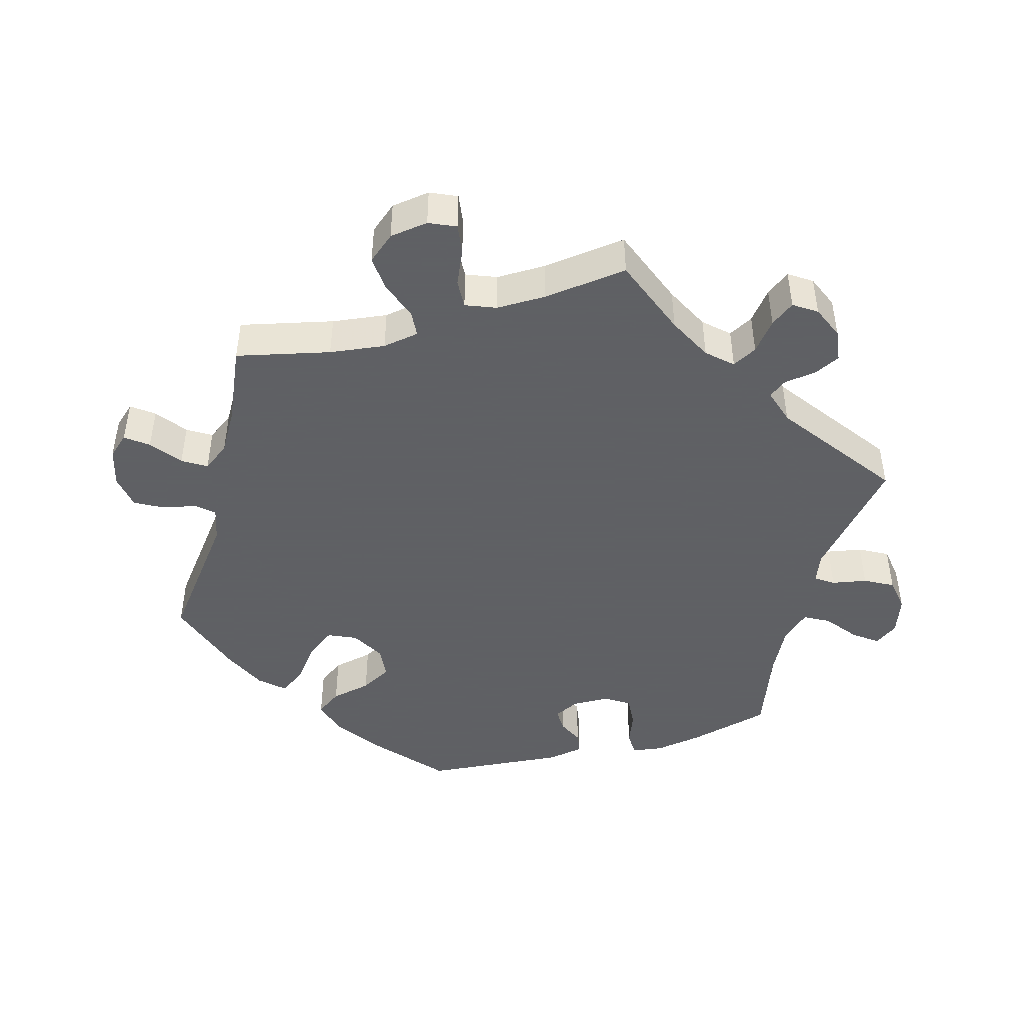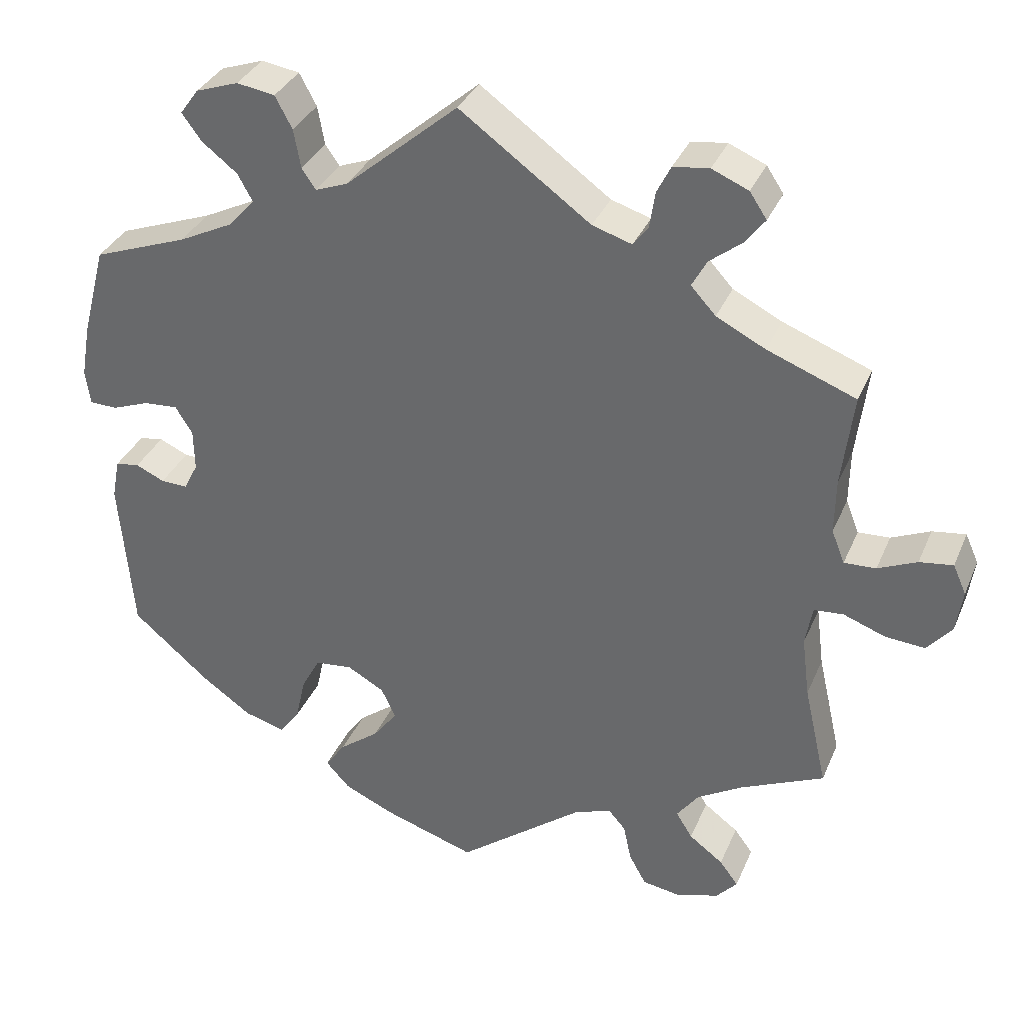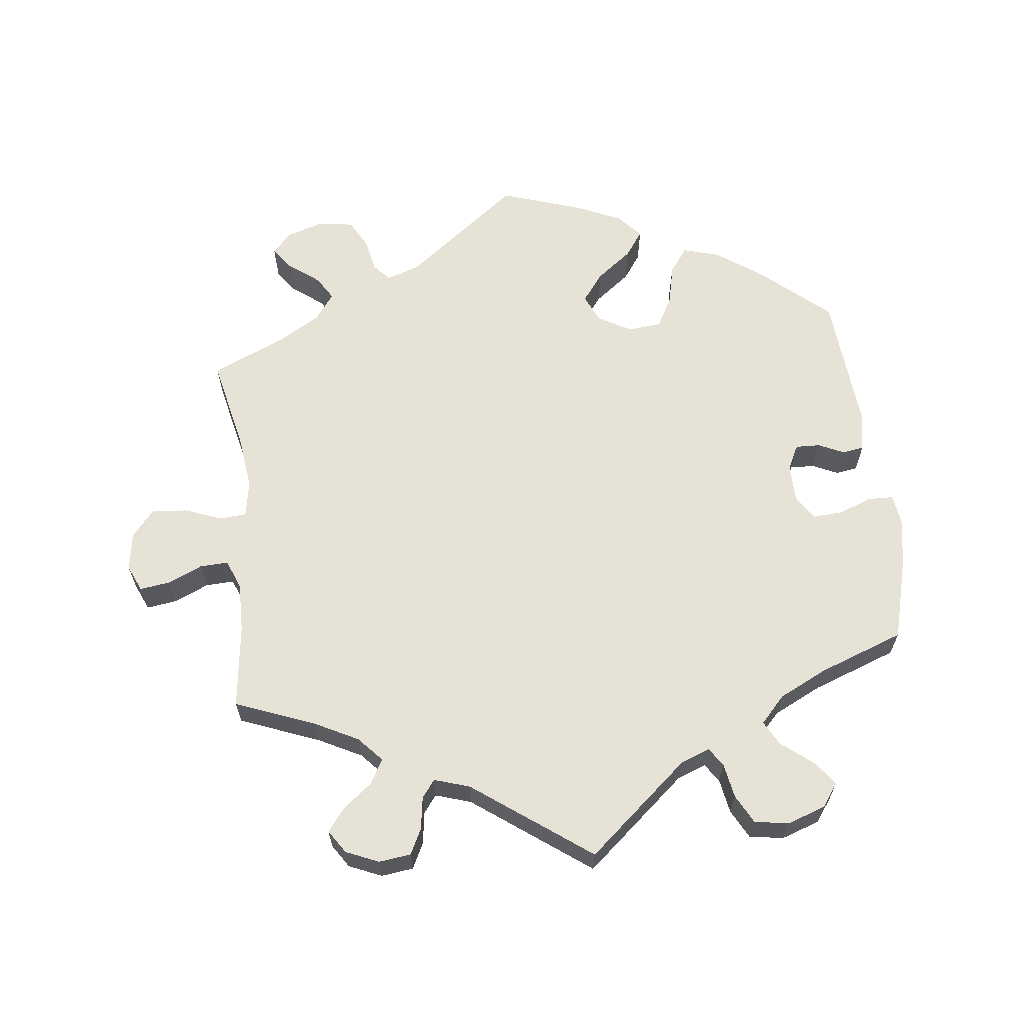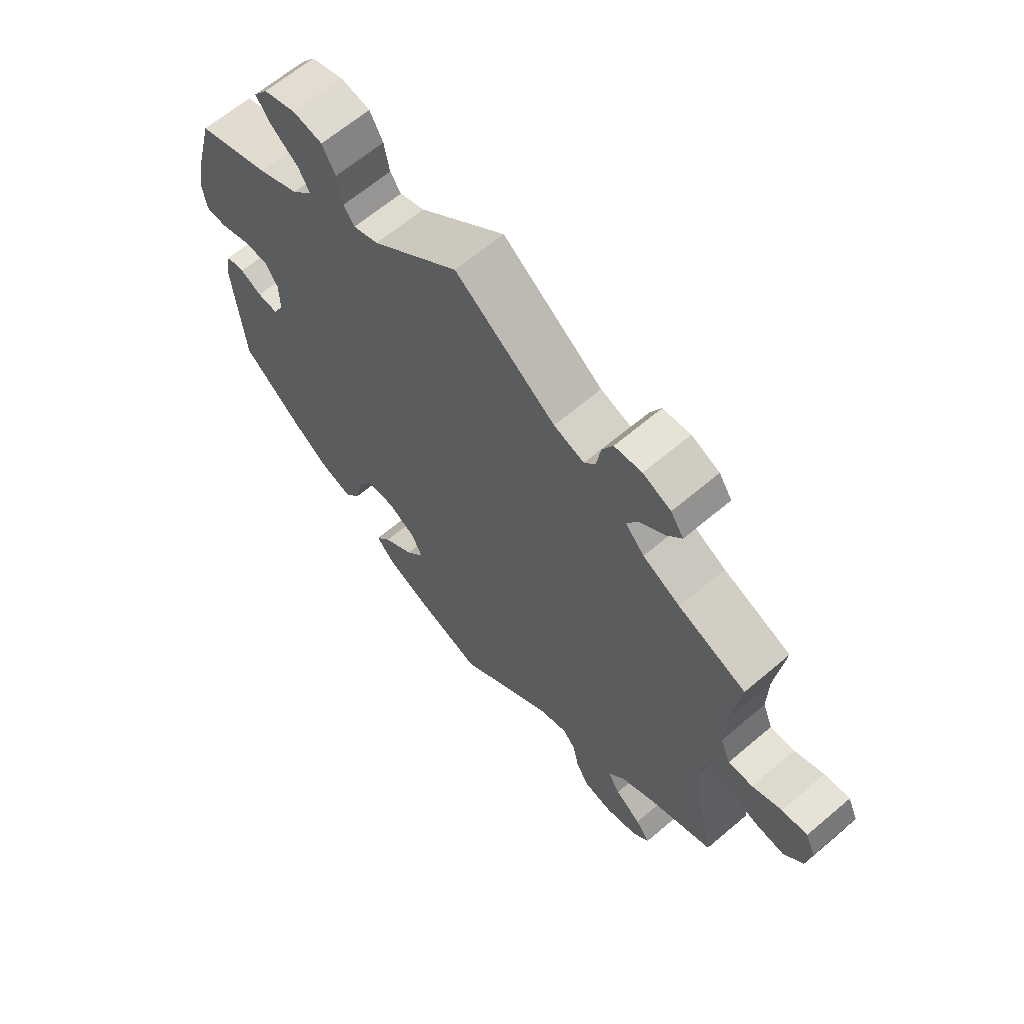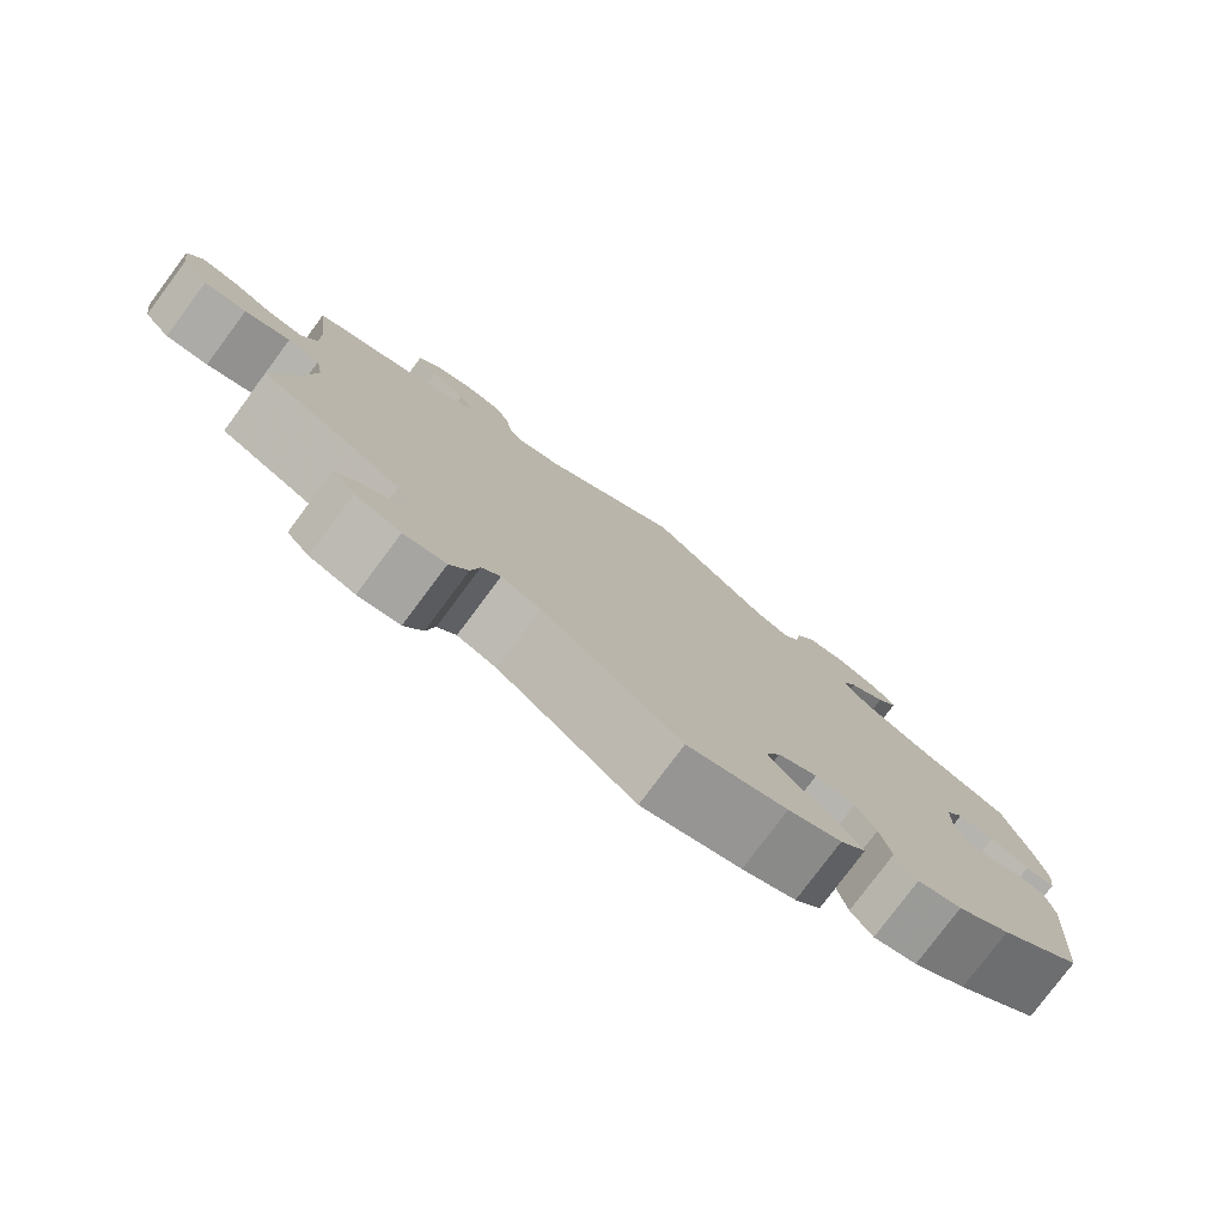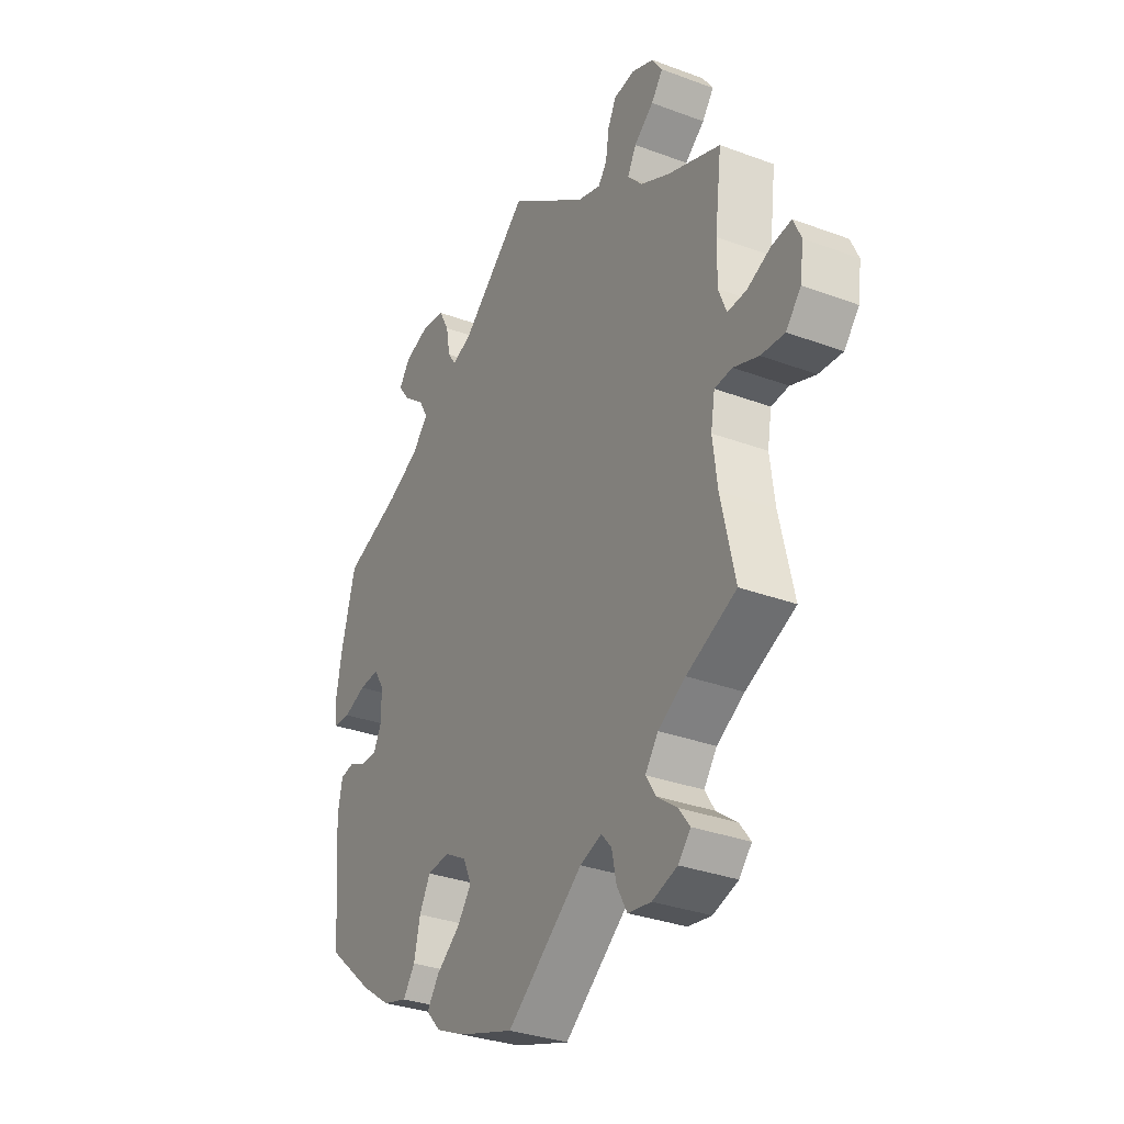
<metadata>
{"format":"obj","ext":"obj","renderer":"f3d","projection":"perspective","resolution":1024,"background":"white","views":[{"elev":-45.3,"azim":-74.4,"up":"+Y"},{"elev":34.2,"azim":-159.2,"up":"+Z"},{"elev":63.4,"azim":-6.4,"up":"+Y"},{"elev":64.7,"azim":-130.5,"up":"+Z"},{"elev":-78.7,"azim":-36.7,"up":"+Z"},{"elev":-32.2,"azim":-117.6,"up":"+Z"}]}
</metadata>
<code>
v 0.145 0.07 0.454
v 0.187 0.07 0.438
v 0.205 0.07 0.464
v 0.214 0.07 0.514
v 0.236 0.07 0.555
v 0.285 0.07 0.563
v 0.34 0.07 0.544
v 0.364 0.07 0.511
v 0.339 0.07 0.477
v 0.293 0.07 0.441
v 0.274 0.07 0.406
v 0.309 0.07 0.368
v 0.378 0.07 0.334
v 0.5 0.07 0.289
v 0.531 0.07 0.172
v 0.543 0.07 0.103
v 0.537 0.07 0.058
v 0.501 0.07 0.057
v 0.453 0.07 0.075
v 0.409 0.07 0.078
v 0.387 0.07 0.043
v 0.386 0.07 -0.011
v 0.404 0.07 -0.047
v 0.439 0.07 -0.046
v 0.476 0.07 -0.029
v 0.507 0.07 -0.034
v 0.517 0.07 -0.086
v 0.5 0.07 -0.289
v 0.4 0.07 -0.375
v 0.336 0.07 -0.42
v 0.283 0.07 -0.435
v 0.257 0.07 -0.399
v 0.244 0.07 -0.341
v 0.22 0.07 -0.297
v 0.172 0.07 -0.292
v 0.124 0.07 -0.319
v 0.106 0.07 -0.359
v 0.137 0.07 -0.4
v 0.188 0.07 -0.439
v 0.214 0.07 -0.476
v 0.183 0.07 -0.51
v 0.119 0.07 -0.539
v 0 0.07 -0.578
v -0.164 0.07 -0.451
v -0.211 0.07 -0.435
v -0.233 0.07 -0.46
v -0.243 0.07 -0.508
v -0.265 0.07 -0.548
v -0.315 0.07 -0.556
v -0.369 0.07 -0.539
v -0.396 0.07 -0.509
v -0.372 0.07 -0.477
v -0.328 0.07 -0.444
v -0.307 0.07 -0.41
v -0.335 0.07 -0.372
v -0.394 0.07 -0.337
v -0.501 0.07 -0.289
v -0.471 0.07 -0.156
v -0.461 0.07 -0.077
v -0.47 0.07 -0.025
v -0.508 0.07 -0.022
v -0.562 0.07 -0.042
v -0.613 0.07 -0.046
v -0.645 0.07 -0.008
v -0.653 0.07 0.047
v -0.636 0.07 0.085
v -0.593 0.07 0.079
v -0.543 0.07 0.057
v -0.502 0.07 0.055
v -0.485 0.07 0.098
v -0.486 0.07 0.169
v -0.501 0.07 0.289
v -0.387 0.07 0.333
v -0.324 0.07 0.365
v -0.292 0.07 0.4
v -0.311 0.07 0.435
v -0.353 0.07 0.468
v -0.378 0.07 0.501
v -0.356 0.07 0.534
v -0.309 0.07 0.554
v -0.263 0.07 0.548
v -0.245 0.07 0.512
v -0.238 0.07 0.465
v -0.219 0.07 0.44
v -0.168 0.07 0.456
v 0 0.07 0.578
v 0.145 0 0.454
v 0.187 0 0.438
v 0.205 0 0.464
v 0.214 0 0.514
v 0.236 0 0.555
v 0.285 0 0.563
v 0.34 0 0.544
v 0.364 0 0.511
v 0.339 0 0.477
v 0.293 0 0.441
v 0.274 0 0.406
v 0.309 0 0.368
v 0.378 0 0.334
v 0.5 0 0.289
v 0.531 0 0.172
v 0.543 0 0.103
v 0.537 0 0.058
v 0.501 0 0.057
v 0.453 0 0.075
v 0.409 0 0.078
v 0.387 0 0.043
v 0.386 0 -0.011
v 0.404 0 -0.047
v 0.439 0 -0.046
v 0.476 0 -0.029
v 0.507 0 -0.034
v 0.517 0 -0.086
v 0.5 0 -0.289
v 0.4 0 -0.375
v 0.336 0 -0.42
v 0.283 0 -0.435
v 0.257 0 -0.399
v 0.244 0 -0.341
v 0.22 0 -0.297
v 0.172 0 -0.292
v 0.124 0 -0.319
v 0.106 0 -0.359
v 0.137 0 -0.4
v 0.188 0 -0.439
v 0.214 0 -0.476
v 0.183 0 -0.51
v 0.119 0 -0.539
v 0 0 -0.578
v -0.164 0 -0.451
v -0.211 0 -0.435
v -0.233 0 -0.46
v -0.243 0 -0.508
v -0.265 0 -0.548
v -0.315 0 -0.556
v -0.369 0 -0.539
v -0.396 0 -0.509
v -0.372 0 -0.477
v -0.328 0 -0.444
v -0.307 0 -0.41
v -0.335 0 -0.372
v -0.394 0 -0.337
v -0.501 0 -0.289
v -0.471 0 -0.156
v -0.461 0 -0.077
v -0.47 0 -0.025
v -0.508 0 -0.022
v -0.562 0 -0.042
v -0.613 0 -0.046
v -0.645 0 -0.008
v -0.653 0 0.047
v -0.636 0 0.085
v -0.593 0 0.079
v -0.543 0 0.057
v -0.502 0 0.055
v -0.485 0 0.098
v -0.486 0 0.169
v -0.501 0 0.289
v -0.387 0 0.333
v -0.324 0 0.365
v -0.292 0 0.4
v -0.311 0 0.435
v -0.353 0 0.468
v -0.378 0 0.501
v -0.356 0 0.534
v -0.309 0 0.554
v -0.263 0 0.548
v -0.245 0 0.512
v -0.238 0 0.465
v -0.219 0 0.44
v -0.168 0 0.456
v 0 0 0.578
f 85 86 1
f 84 85 1 2
f 80 81 82 83
f 80 83 84
f 79 80 84
f 76 77 78 79
f 75 76 79 84
f 74 75 84 2
f 71 72 73
f 70 71 73 74
f 69 70 74 2
f 65 66 67 68
f 65 68 69
f 64 65 69
f 61 62 63 64
f 60 61 64 69
f 56 57 58
f 55 56 58 59
f 54 55 59 60
f 50 51 52 53
f 50 53 54
f 49 50 54
f 46 47 48 49
f 46 49 54
f 45 46 54 60
f 41 42 43 44
f 38 39 40 41
f 37 38 41 44
f 36 37 44 45
f 30 31 32 33
f 30 33 34
f 29 30 34
f 28 29 34
f 27 28 34 35
f 24 25 26 27
f 23 24 27 35
f 16 17 18 19
f 16 19 20
f 13 14 15 16
f 12 13 16 20
f 11 12 20 21
f 7 8 9 10
f 7 10 11
f 6 7 11
f 3 4 5 6
f 2 3 6 11
f 22 23 35 36
f 36 45 60 69
f 21 22 36 69
f 2 11 21 69
f 87 172 171
f 88 87 171 170
f 169 168 167 166
f 170 169 166
f 170 166 165
f 165 164 163 162
f 170 165 162 161
f 88 170 161 160
f 159 158 157
f 160 159 157 156
f 88 160 156 155
f 154 153 152 151
f 155 154 151
f 155 151 150
f 150 149 148 147
f 155 150 147 146
f 144 143 142
f 145 144 142 141
f 146 145 141 140
f 139 138 137 136
f 140 139 136
f 140 136 135
f 135 134 133 132
f 140 135 132
f 146 140 132 131
f 130 129 128 127
f 127 126 125 124
f 130 127 124 123
f 131 130 123 122
f 119 118 117 116
f 120 119 116
f 120 116 115
f 120 115 114
f 121 120 114 113
f 113 112 111 110
f 121 113 110 109
f 105 104 103 102
f 106 105 102
f 102 101 100 99
f 106 102 99 98
f 107 106 98 97
f 96 95 94 93
f 97 96 93
f 97 93 92
f 92 91 90 89
f 97 92 89 88
f 122 121 109 108
f 155 146 131 122
f 155 122 108 107
f 155 107 97 88
f 1 87 88 2
f 2 88 89 3
f 3 89 90 4
f 4 90 91 5
f 5 91 92 6
f 6 92 93 7
f 7 93 94 8
f 8 94 95 9
f 9 95 96 10
f 10 96 97 11
f 11 97 98 12
f 12 98 99 13
f 13 99 100 14
f 14 100 101 15
f 15 101 102 16
f 16 102 103 17
f 17 103 104 18
f 18 104 105 19
f 19 105 106 20
f 20 106 107 21
f 21 107 108 22
f 22 108 109 23
f 23 109 110 24
f 24 110 111 25
f 25 111 112 26
f 26 112 113 27
f 27 113 114 28
f 28 114 115 29
f 29 115 116 30
f 30 116 117 31
f 31 117 118 32
f 32 118 119 33
f 33 119 120 34
f 34 120 121 35
f 35 121 122 36
f 36 122 123 37
f 37 123 124 38
f 38 124 125 39
f 39 125 126 40
f 40 126 127 41
f 41 127 128 42
f 42 128 129 43
f 43 129 130 44
f 44 130 131 45
f 45 131 132 46
f 46 132 133 47
f 47 133 134 48
f 48 134 135 49
f 49 135 136 50
f 50 136 137 51
f 51 137 138 52
f 52 138 139 53
f 53 139 140 54
f 54 140 141 55
f 55 141 142 56
f 56 142 143 57
f 57 143 144 58
f 58 144 145 59
f 59 145 146 60
f 60 146 147 61
f 61 147 148 62
f 62 148 149 63
f 63 149 150 64
f 64 150 151 65
f 65 151 152 66
f 66 152 153 67
f 67 153 154 68
f 68 154 155 69
f 69 155 156 70
f 70 156 157 71
f 71 157 158 72
f 72 158 159 73
f 73 159 160 74
f 74 160 161 75
f 75 161 162 76
f 76 162 163 77
f 77 163 164 78
f 78 164 165 79
f 79 165 166 80
f 80 166 167 81
f 81 167 168 82
f 82 168 169 83
f 83 169 170 84
f 84 170 171 85
f 85 171 172 86
f 86 172 87 1

</code>
